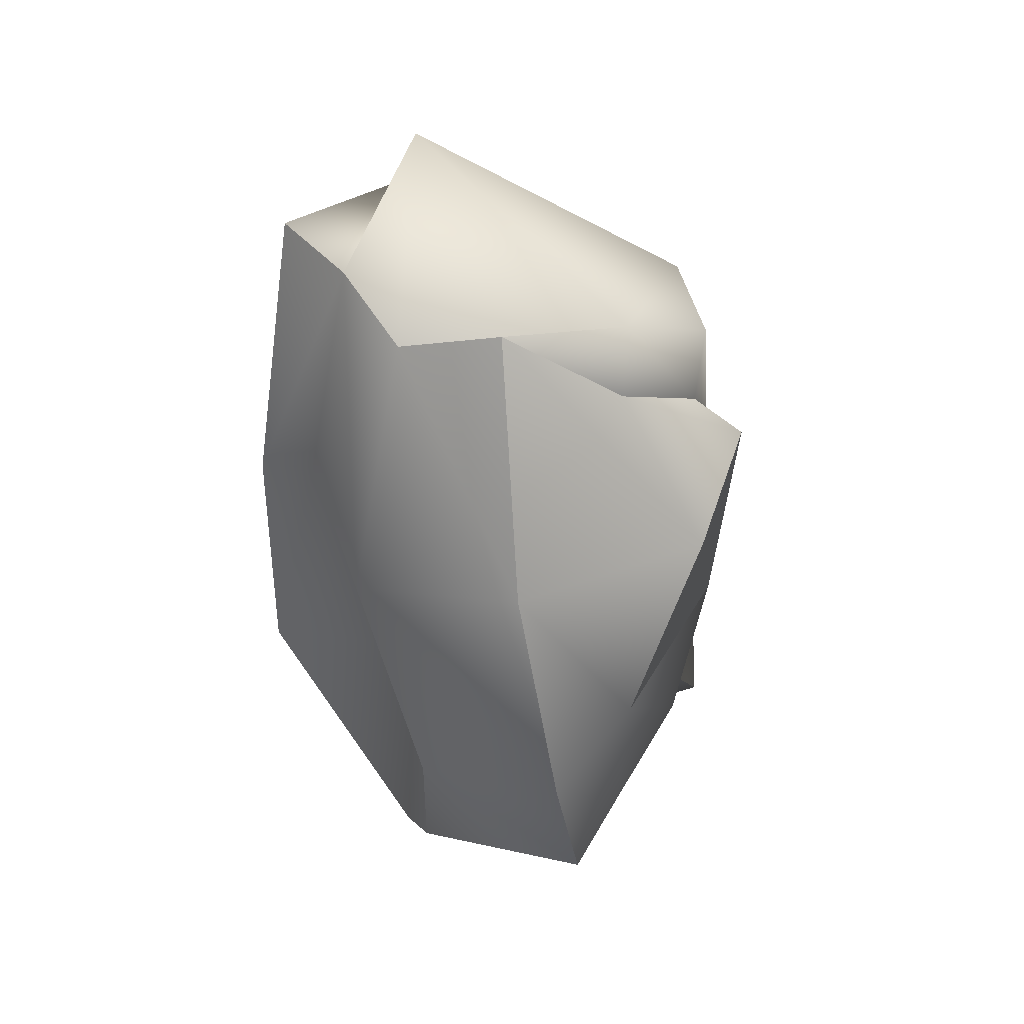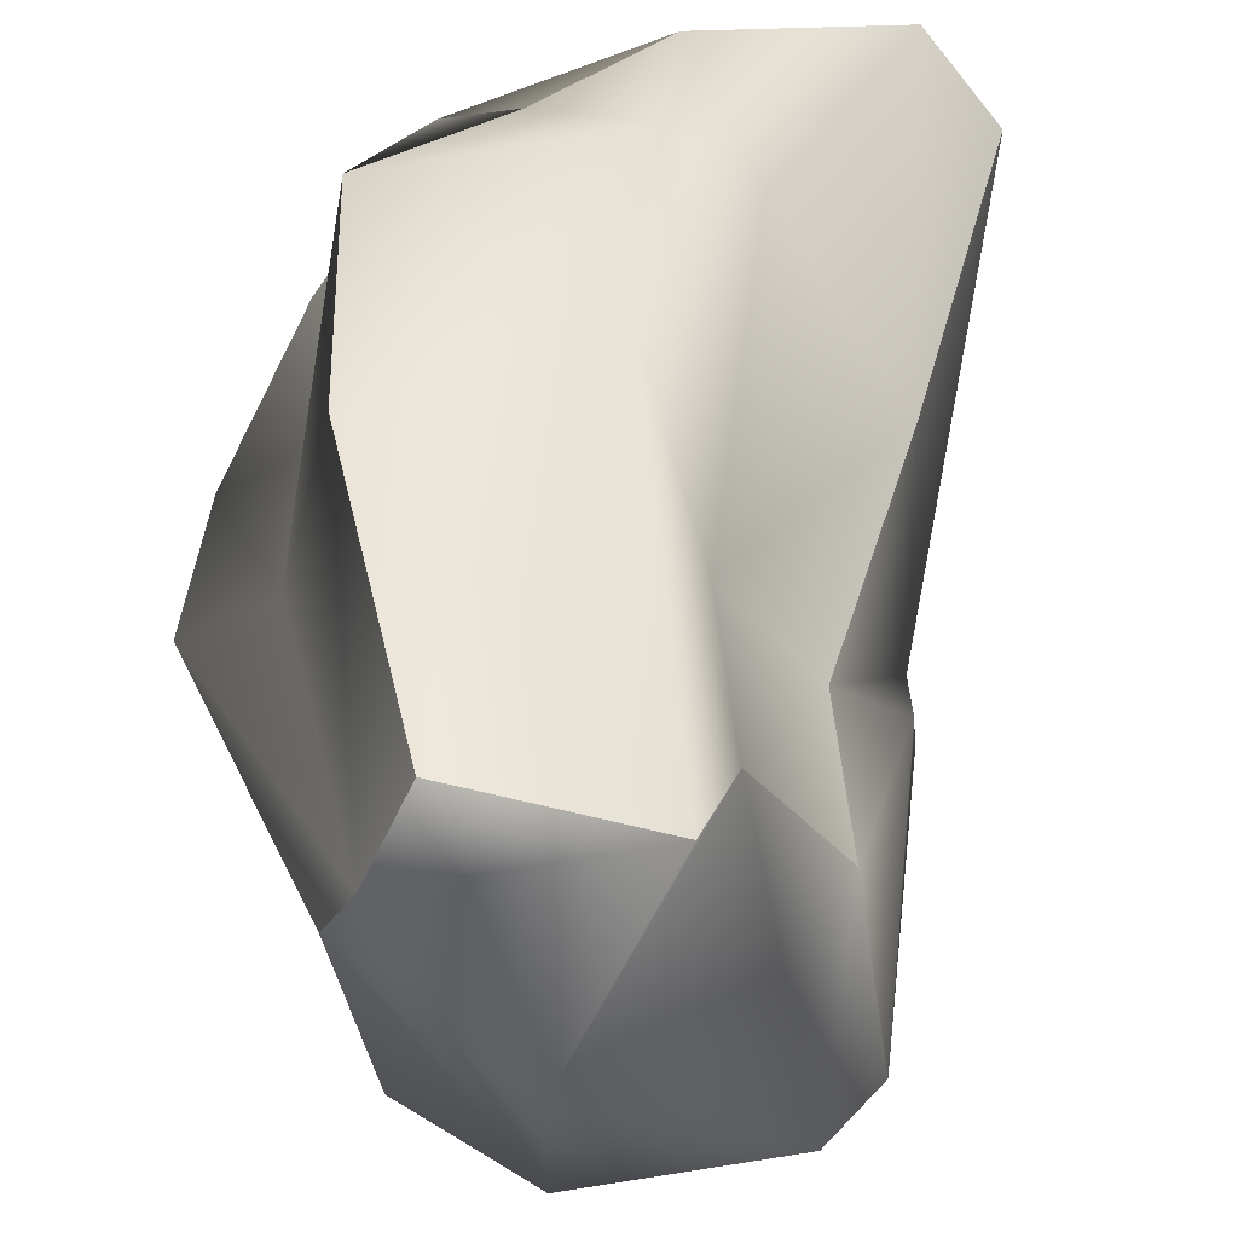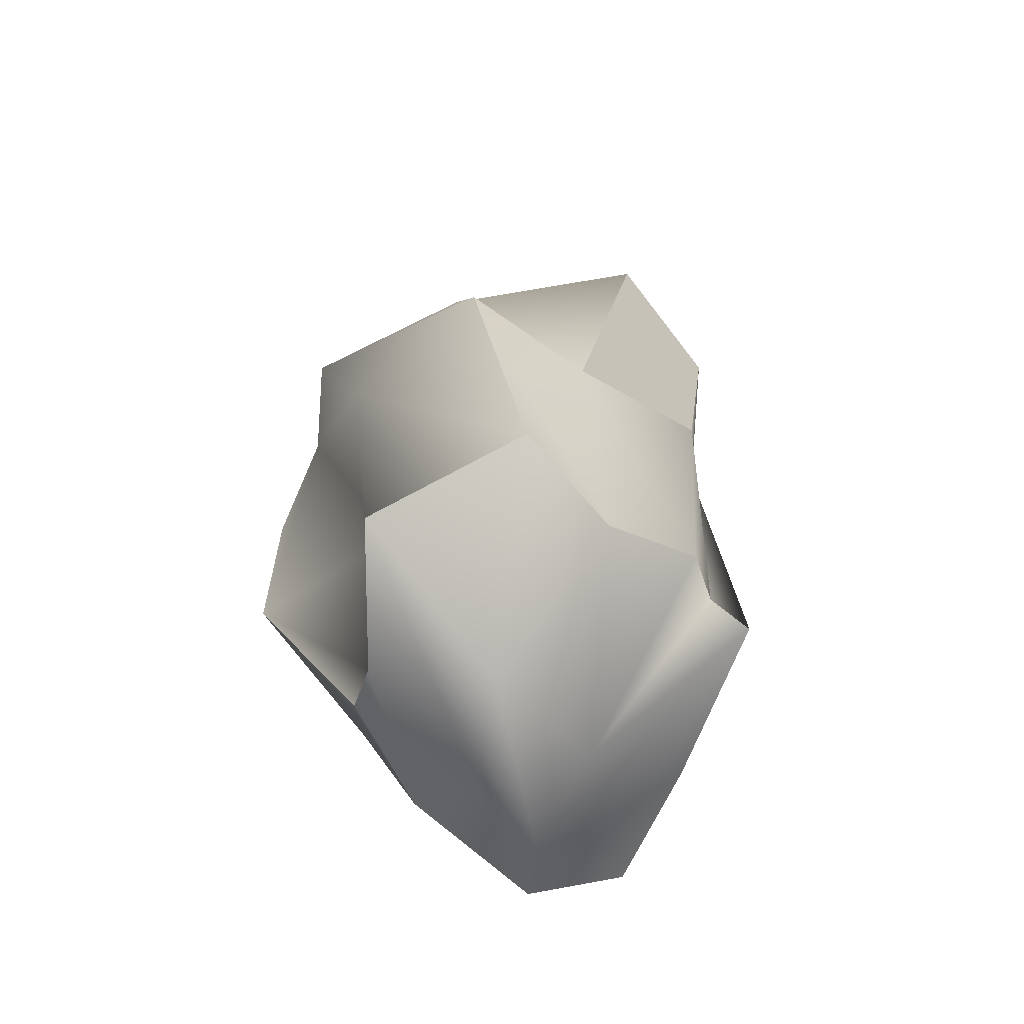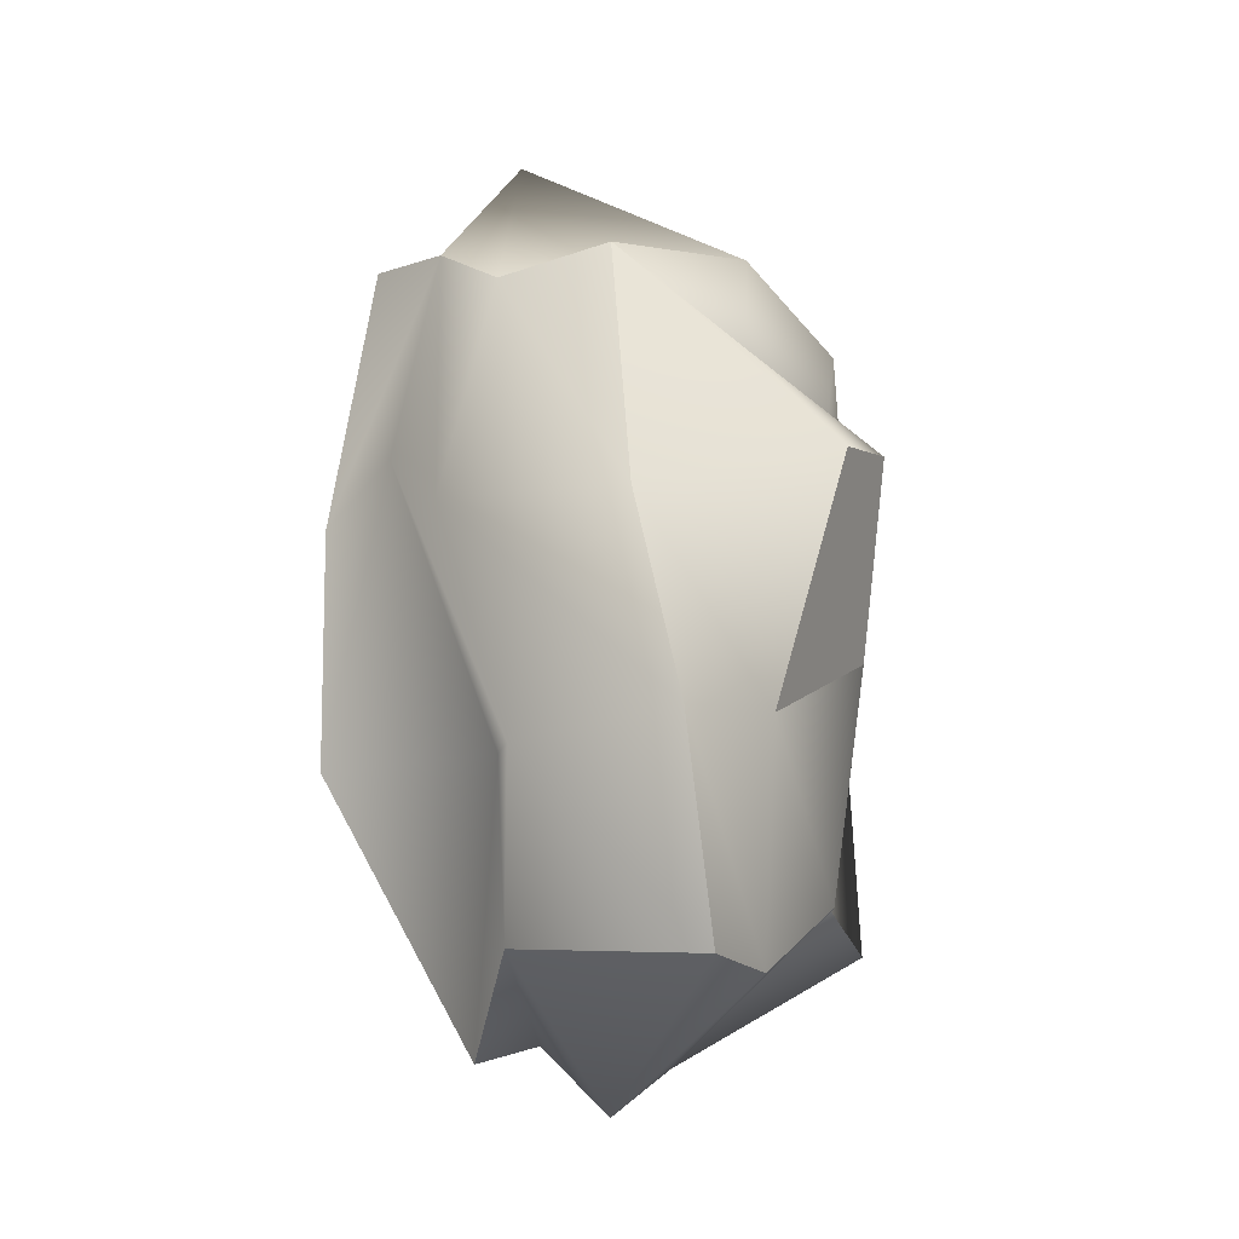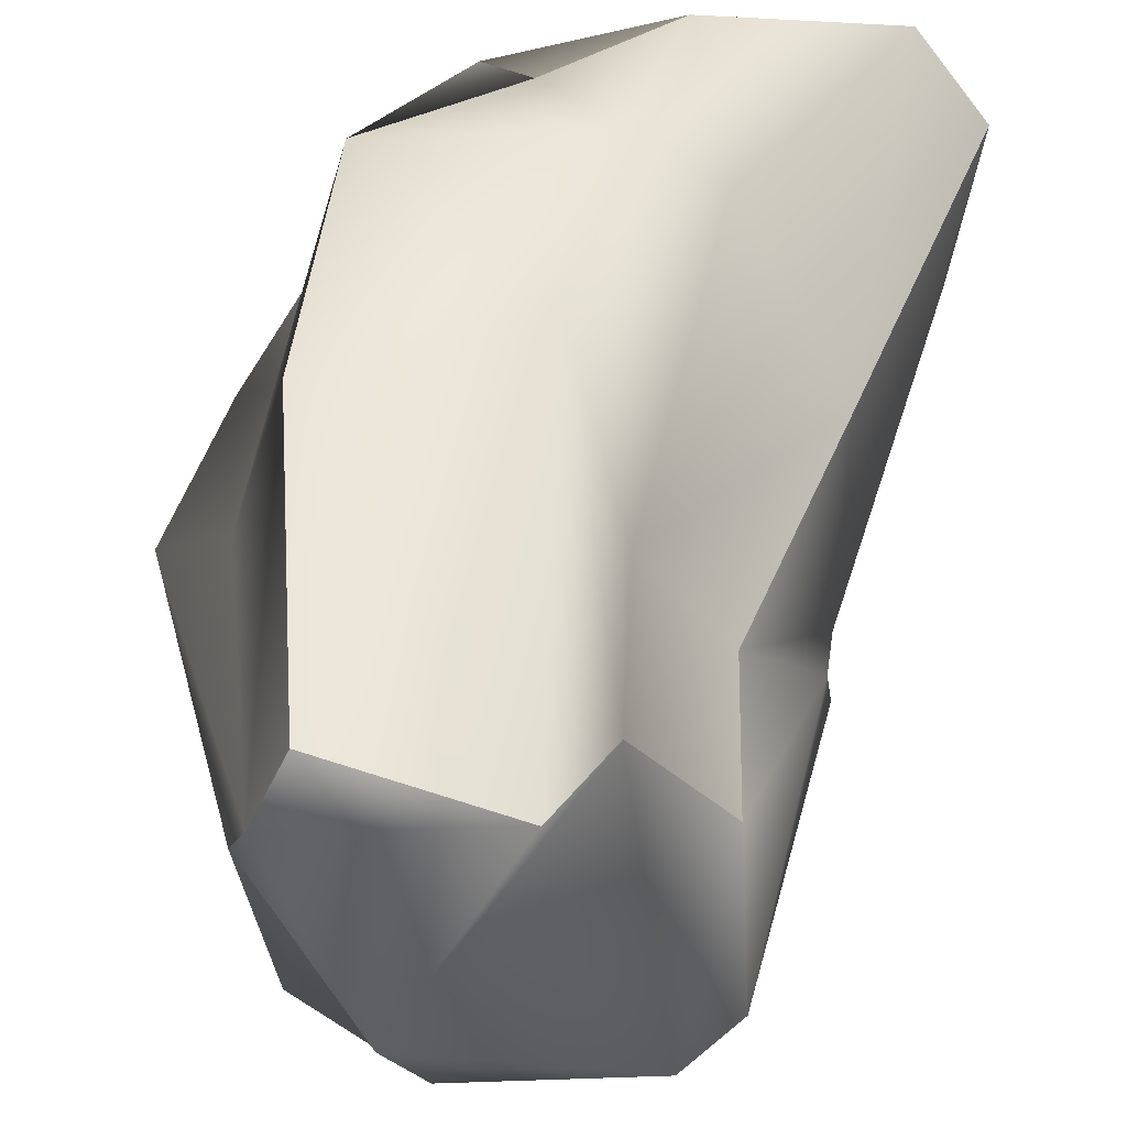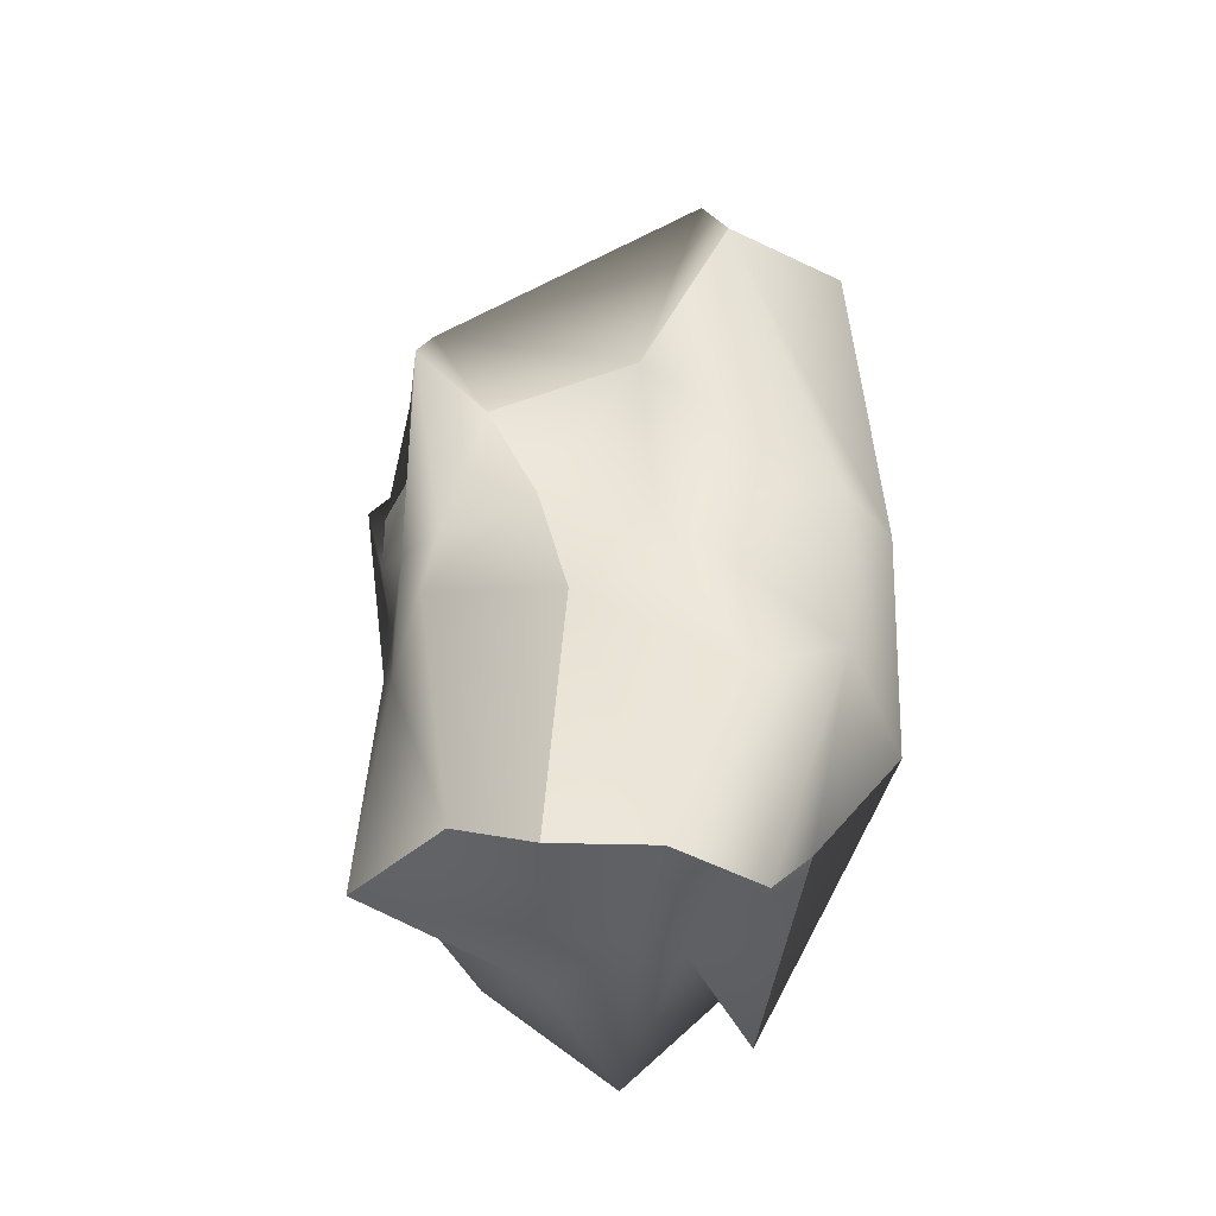
<metadata>
{"format":"obj","ext":"obj","renderer":"f3d","projection":"perspective","resolution":1024,"background":"white","views":[{"elev":33.7,"azim":-59.1,"up":"+Z"},{"elev":40.9,"azim":-2.1,"up":"+Y"},{"elev":-67.8,"azim":-42.8,"up":"+Z"},{"elev":-16.7,"azim":-60.0,"up":"+Z"},{"elev":46.1,"azim":6.1,"up":"+Y"},{"elev":-25.9,"azim":124.7,"up":"+Z"}]}
</metadata>
<code>
g default
v -7.678 49.89 -22.89
v -7.77 56.15 19.02
v -1.912 72.58 -18.34
v -6.048 73.95 21.74
v 17.93 68.21 -22.67
v 9.617 57.7 9.856
v 9.956 51.46 -17.89
v 8.886 49.34 5.357
v 7.478 48.01 2.918
v -11.71 52.58 2.271
v -9.122 74.97 4.103
v 8.895 61.03 3.554
v 8.292 49.74 -2.511
v -13.46 48.5 -10.94
v -8.888 74.89 -10.61
v 12.86 66.19 -5.742
v 12.23 50.59 -20.36
v -11.05 60.74 -22.26
v -14.89 58.28 -12.11
v -15.54 62.71 2.014
v -9.782 62.66 17.42
v 9.15 51.21 7.311
v 12.86 54.11 -0.2606
v 10.66 51.91 -7.002
v 16.58 61.1 -19.94
v -5.579 66.11 -27.48
v -5.758 64.75 -10.05
v -11 69.1 6.934
v -8.231 67.77 20.67
v 10.43 52.52 15.64
v 12.61 56.67 0.6192
v 12.7 55.59 -2.991
v -1.723 50.58 13.34
v -3.587 43.42 5.317
v -4.62 47.69 -9.581
v 0.009479 50.84 -22.85
v -0.308 60.5 -30.23
v 5.353 68.62 -25.18
v 4.46 73.56 -22.24
v 2.905 78.11 -8.773
v 1.466 77.49 2.12
v 2.836 71.01 21.9
v -2.34 65.82 28.52
v -2.09 50.27 18.73
v 5.012 48.62 10.35
v 6.03 45.43 8.162
v 5.089 46.74 -4.666
v 6.998 49.88 -18.25
v 8.572 61.52 -26.61
v 11.06 69.01 -26.61
v 14.25 73.32 -22.75
v 7.138 74.04 -10.14
v 4.412 66.33 3.475
v 4.966 65.73 12.94
v 7.756 51.74 18.34
v 6.112 48.6 15.15
g pasted__pCube2 group
f 26 27 15 3
f 51 52 16 5
f 5 16 32 25
f 7 13 47 48
f 55 30 6 54
f 25 50 51 5
f 9 8 45 46
f 11 28 29 4
f 12 53 54 6
f 31 12 6 30
f 13 9 46 47
f 15 27 28 11
f 16 52 53 12
f 32 16 12 31
f 7 48 49 17
f 1 14 19 18
f 20 19 14 10
f 21 20 10 2
f 56 45 8 22
f 9 23 22 8
f 13 24 23 9
f 17 24 13 7
f 17 49 50 25
f 18 19 27 26
f 28 27 19 20
f 29 28 20 21
f 56 22 30 55
f 23 31 30 22
f 24 32 31 23
f 25 32 24 17
f 34 33 2 10
f 35 34 10 14
f 36 35 14 1
f 37 36 1 18
f 38 37 18 26
f 39 38 26 3
f 3 15 40 39
f 41 40 15 11
f 42 41 11 4
f 29 43 42 4
f 21 44 43 29
f 2 33 44 21
f 46 45 33 34
f 48 47 35 36
f 49 48 36 37
f 50 49 37 38
f 51 50 38 39
f 39 40 52 51
f 53 52 40 41
f 54 53 41 42
f 43 55 54 42
f 44 56 55 43
f 44 33 45 56
f 35 47 46 34

</code>
